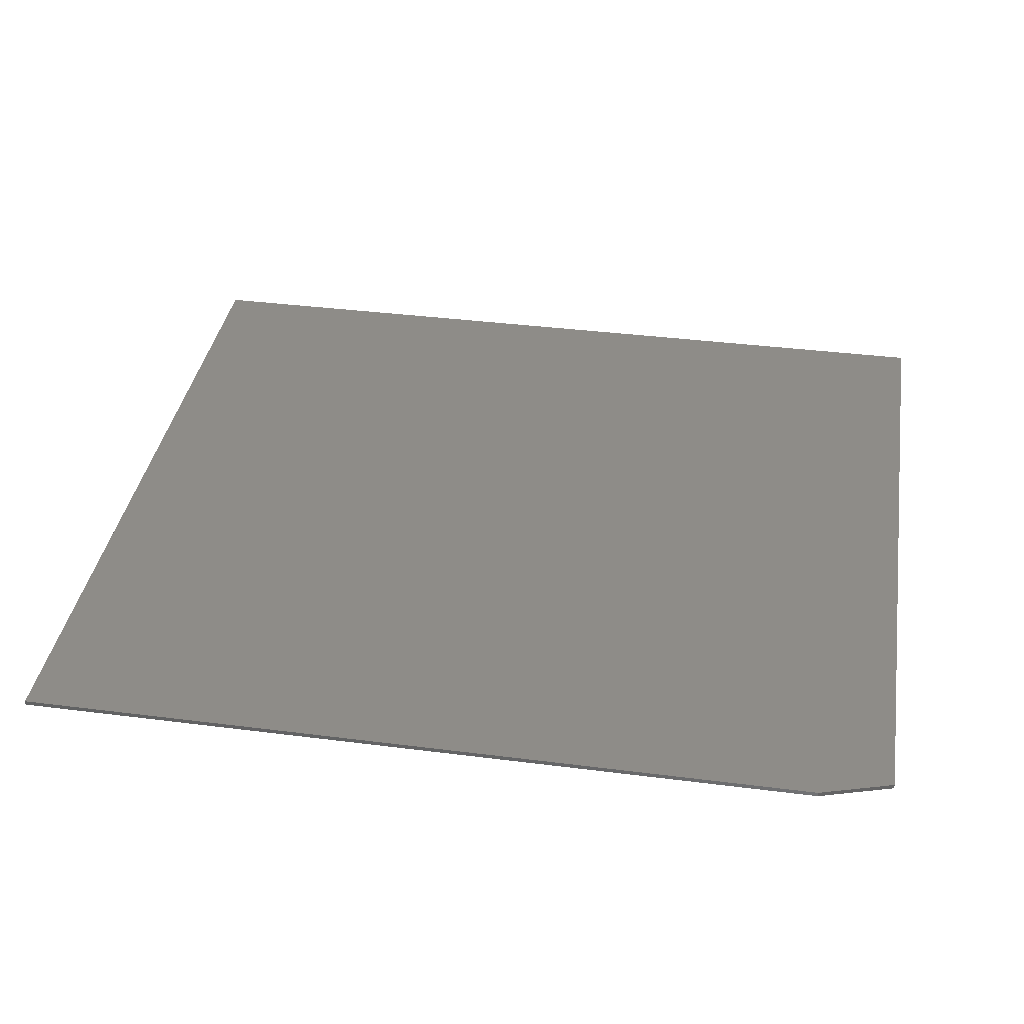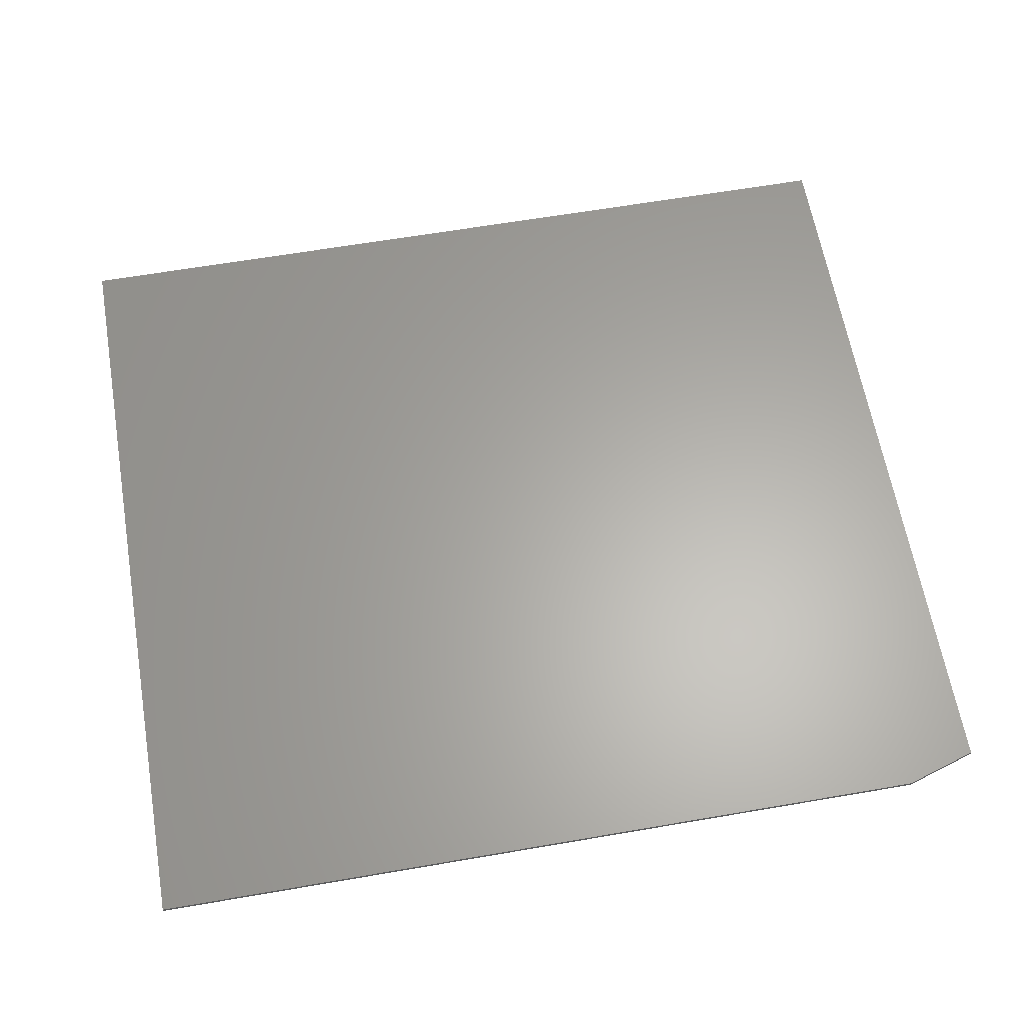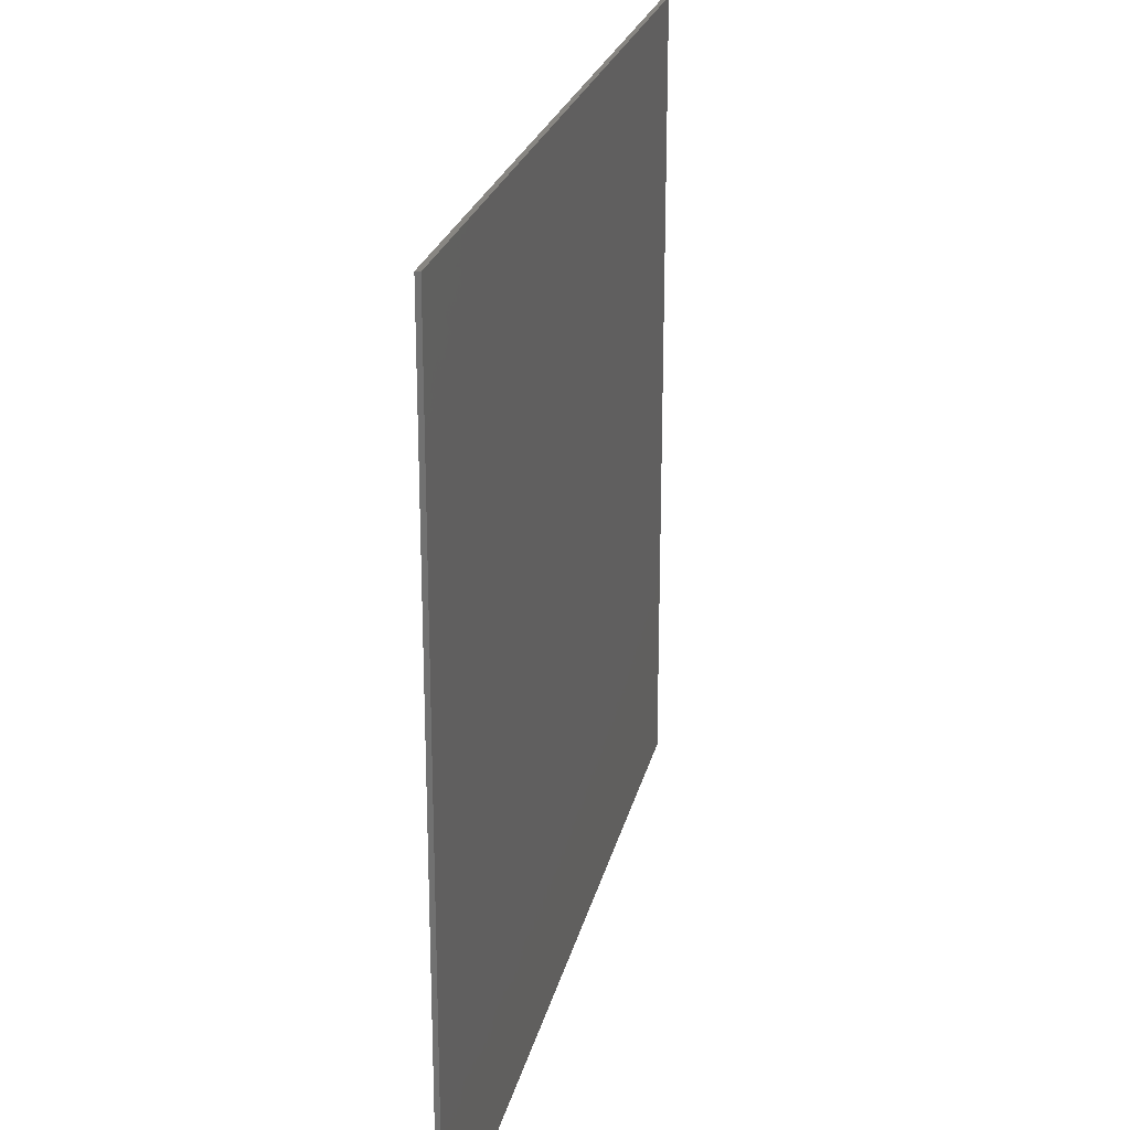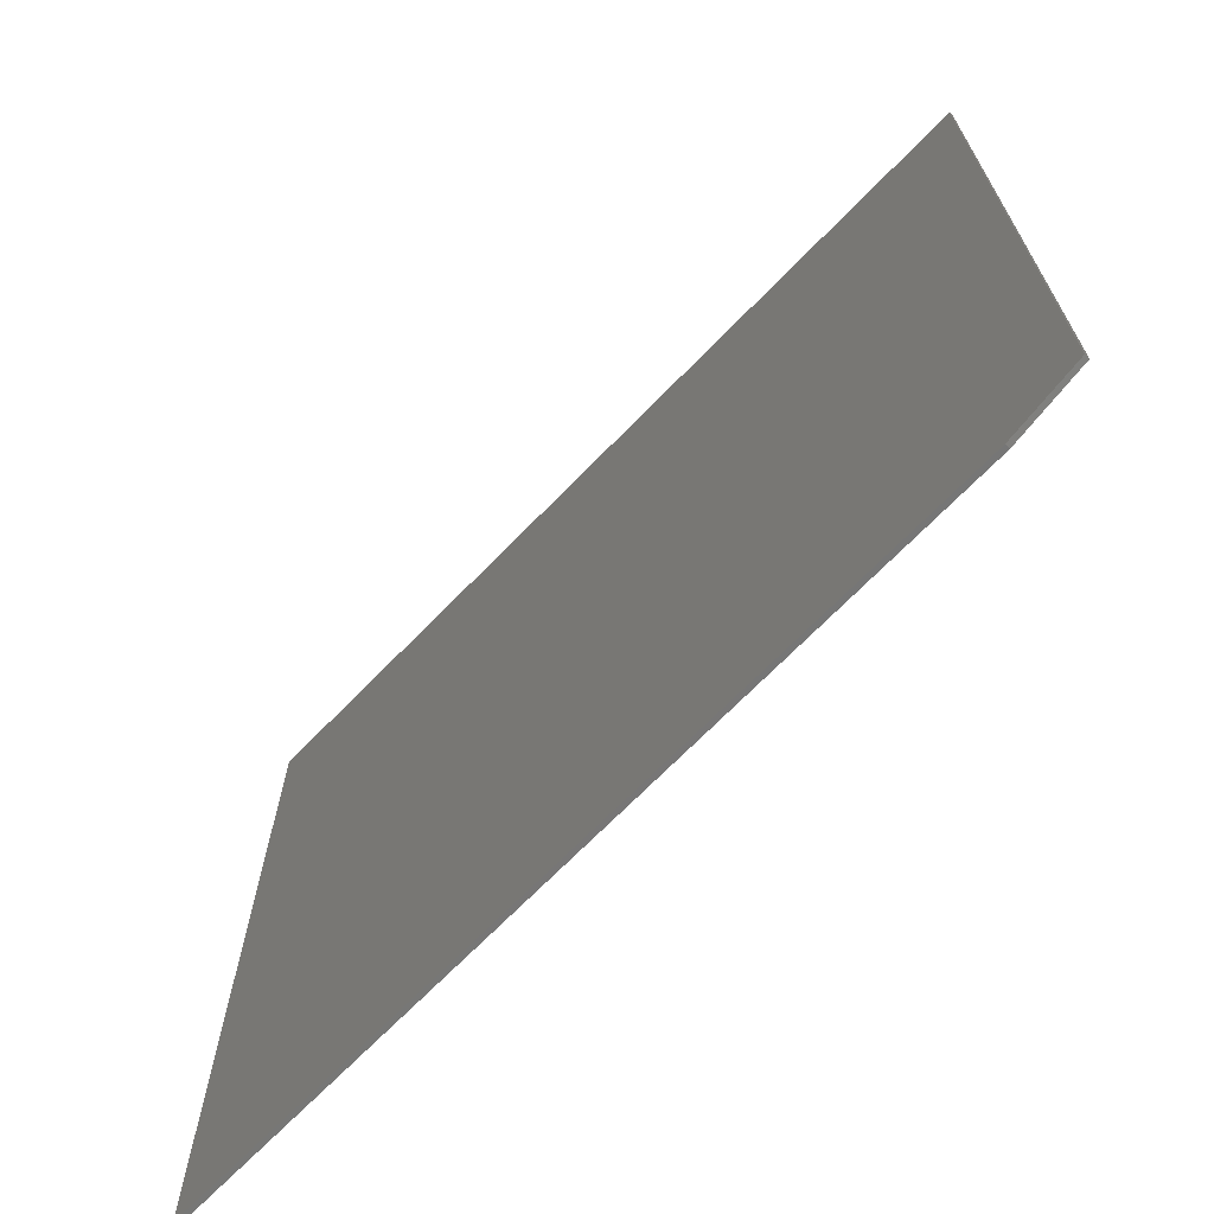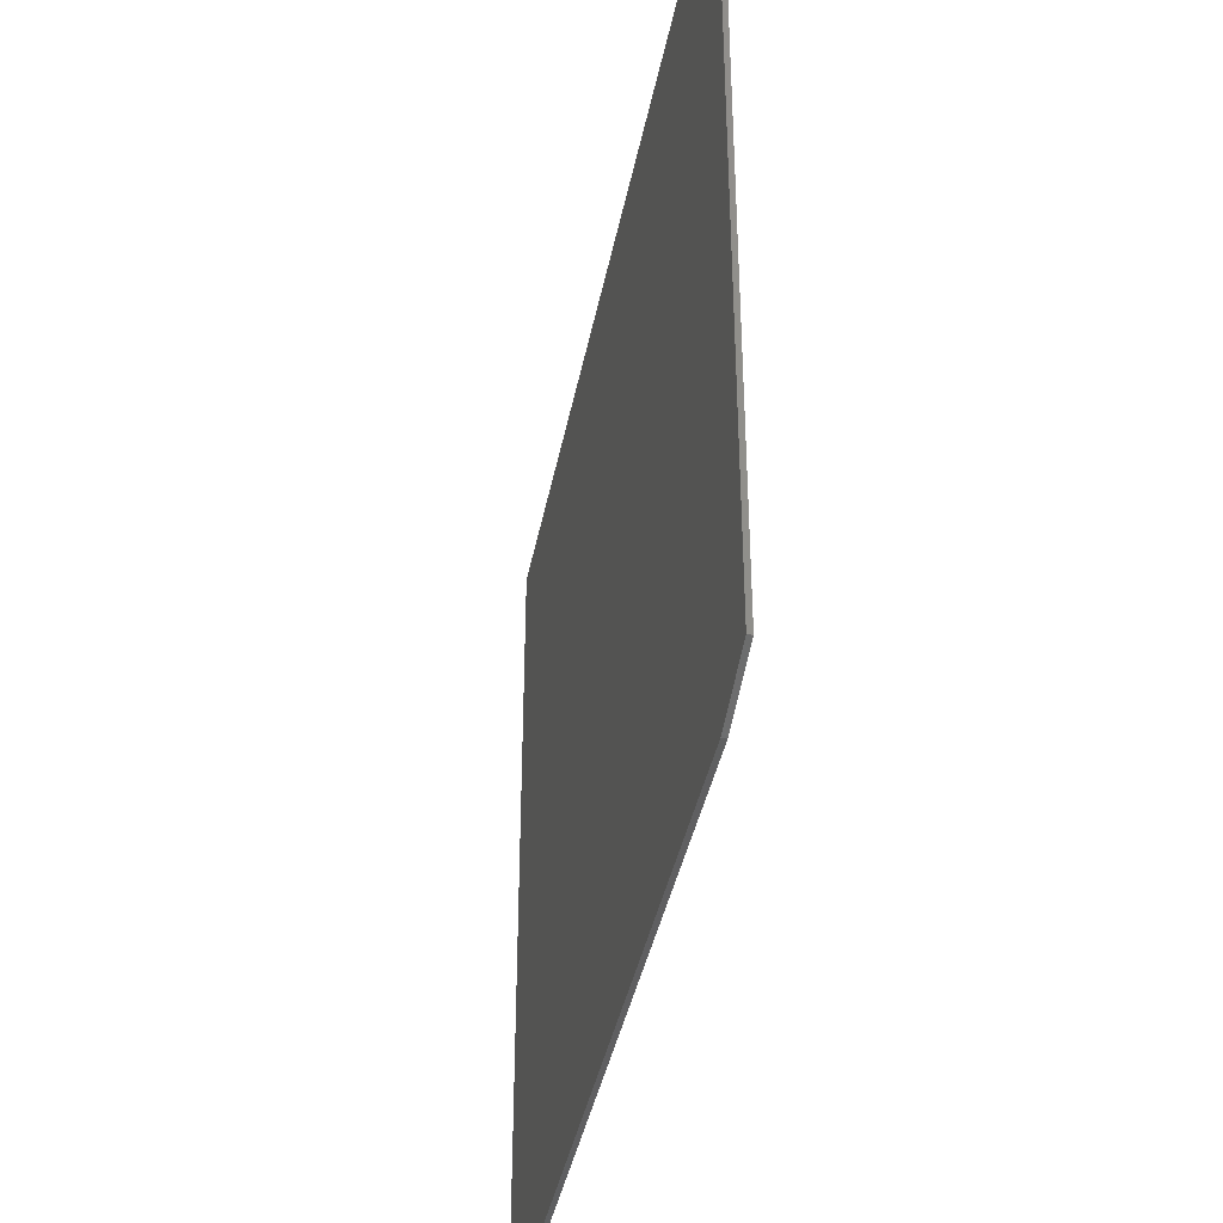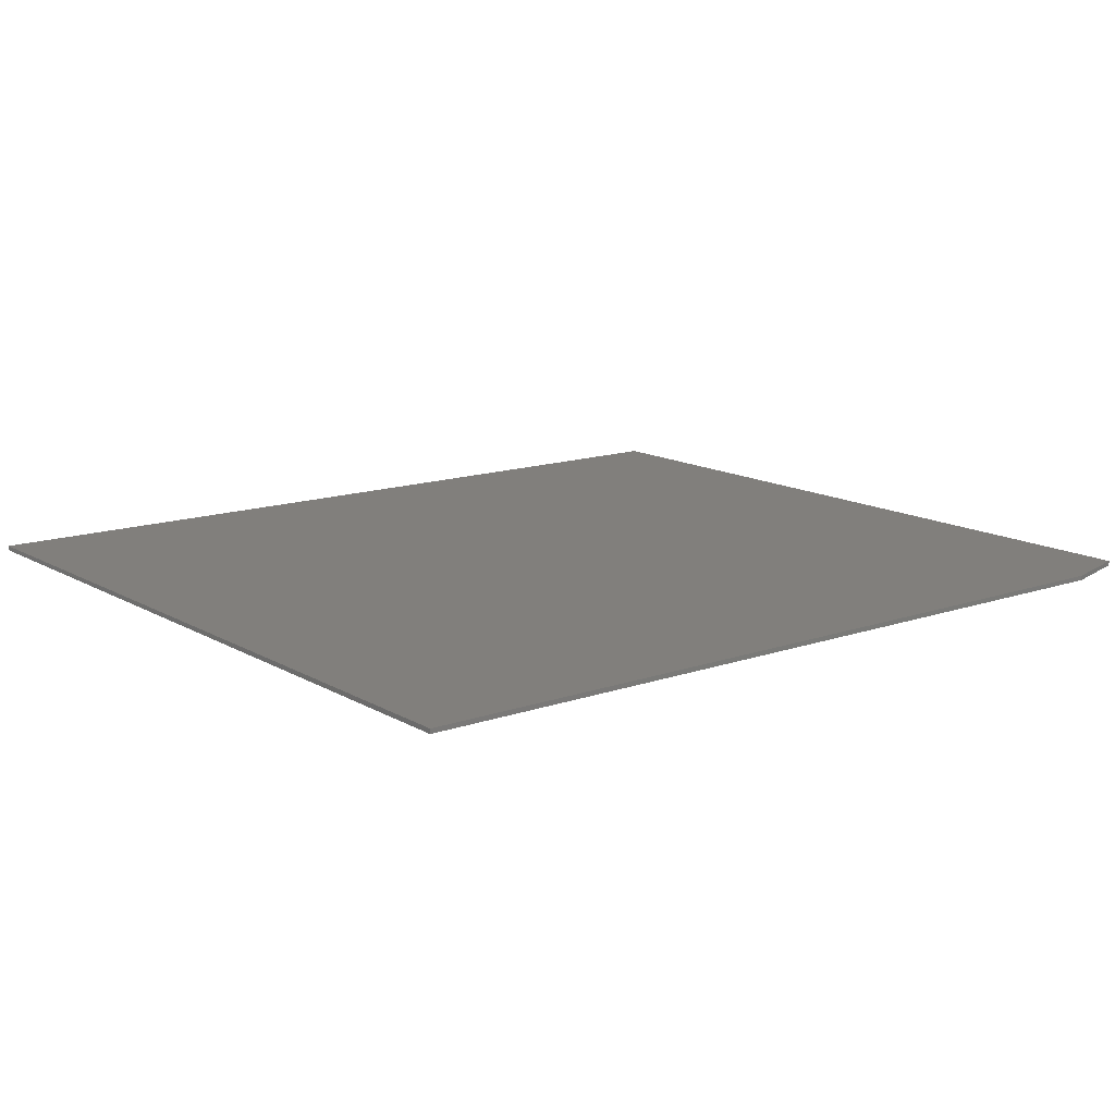
<metadata>
{"format":"stl","ext":"stl","renderer":"f3d","projection":"perspective","resolution":1024,"background":"white","views":[{"elev":37.4,"azim":-170.7,"up":"+Y"},{"elev":62.9,"azim":170.1,"up":"+Y"},{"elev":23.8,"azim":-77.4,"up":"+Z"},{"elev":-68.9,"azim":-134.1,"up":"+Z"},{"elev":-39.6,"azim":-100.8,"up":"+Z"},{"elev":13.7,"azim":142.0,"up":"+Y"}]}
</metadata>
<code>
# stl→obj: 10 verts, 16 faces
v 0.75 -0.007812 0.6782
v -0.75 -0.007812 0.6782
v 0.75 -0.007812 -0.6797
v -0.75 -0.007812 -0.6406
v -0.625 -0.007812 -0.6797
v -0.625 1.388e-17 -0.6797
v -0.75 4.337e-18 -0.6406
v 0.75 1.665e-16 -0.6797
v -0.75 1.508e-16 0.6782
v 0.75 3.173e-16 0.6782
f 1 2 3
f 3 2 4
f 3 4 5
f 6 7 8
f 8 7 9
f 8 9 10
f 2 9 4
f 4 9 7
f 5 6 3
f 3 6 8
f 5 4 6
f 6 4 7
f 1 10 2
f 2 10 9
f 3 8 1
f 1 8 10

</code>
